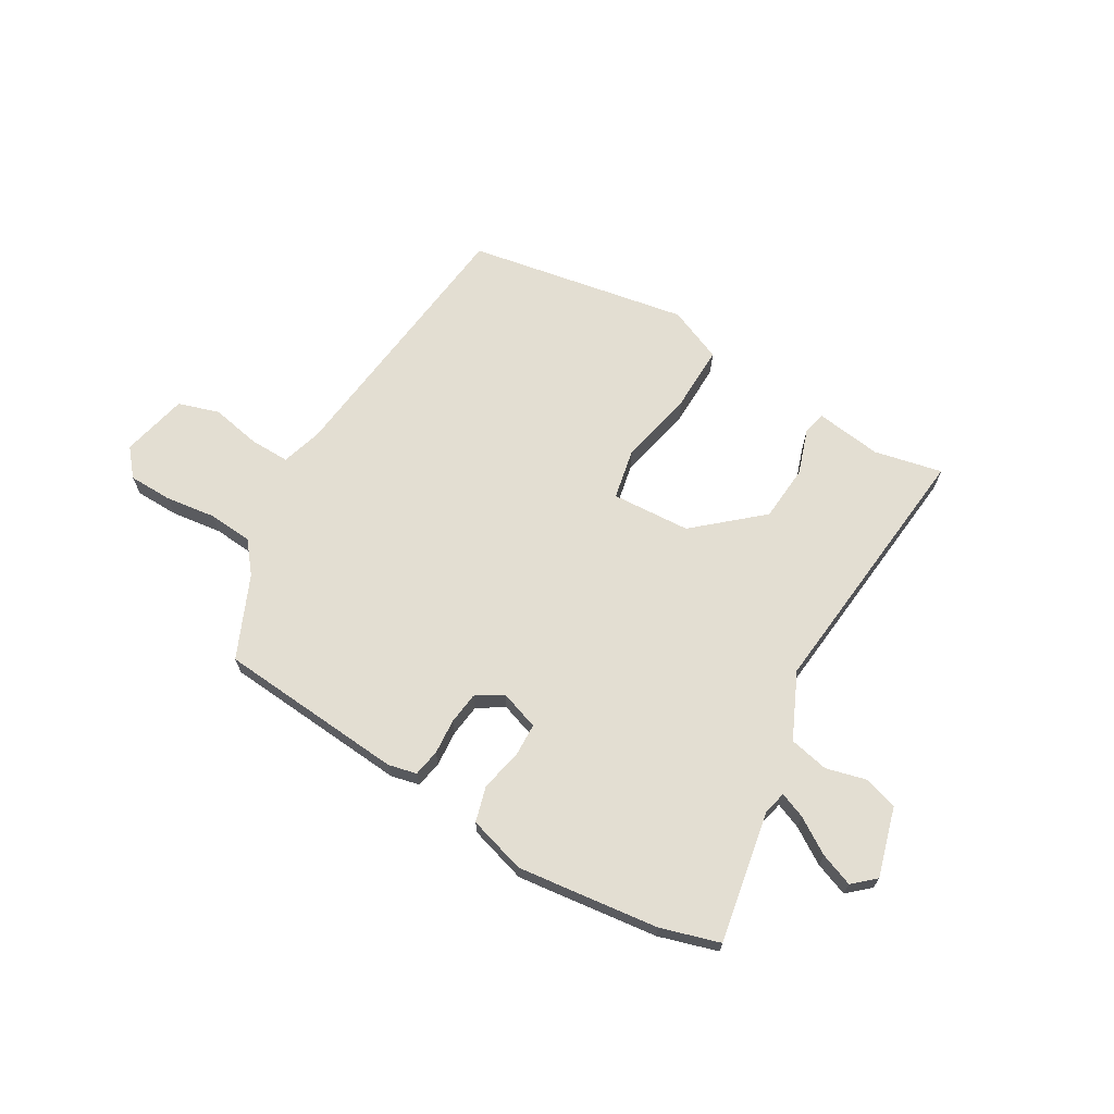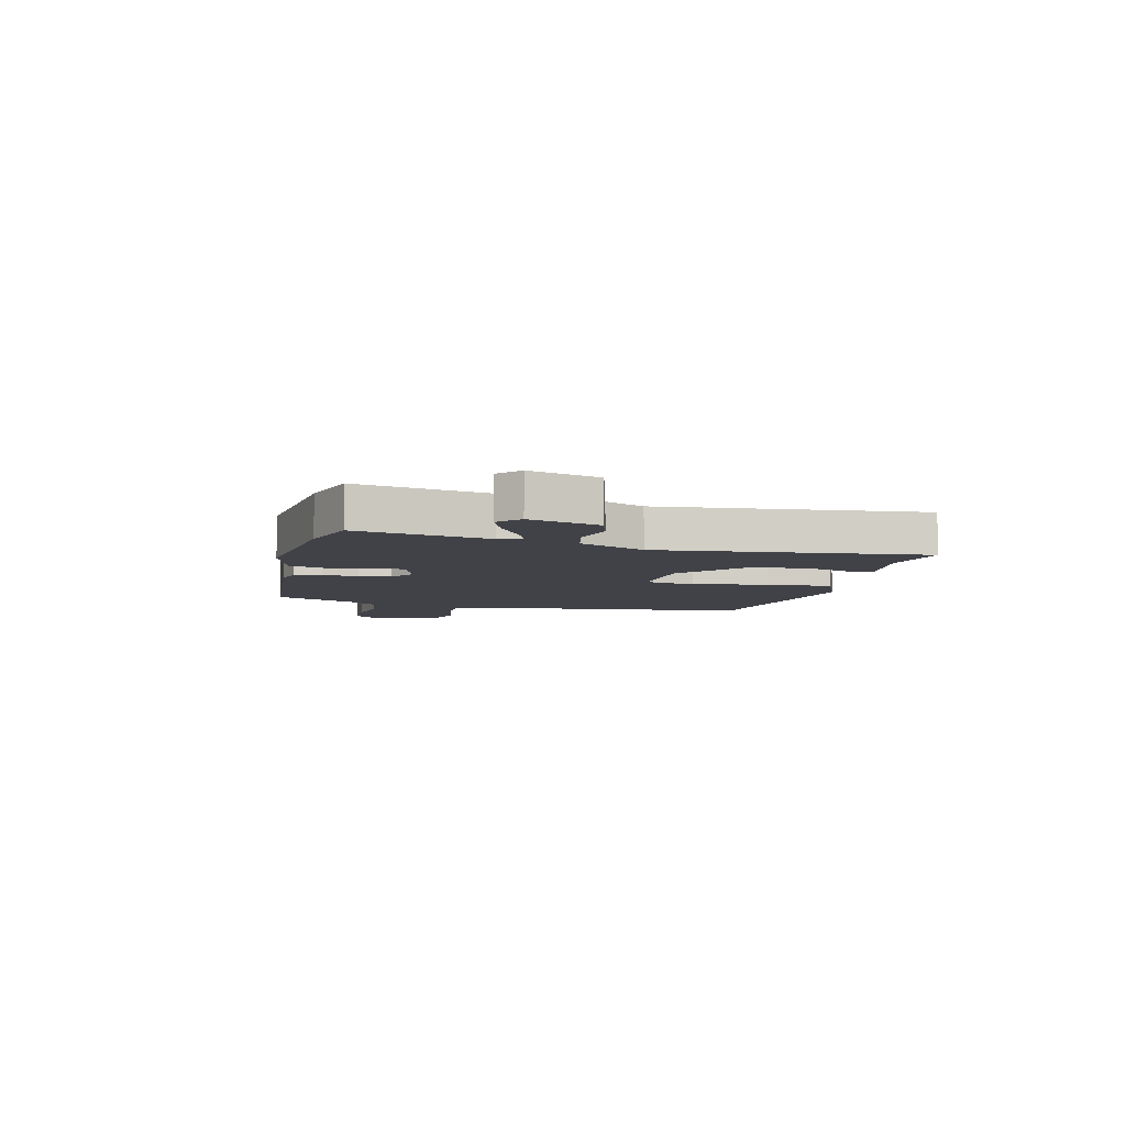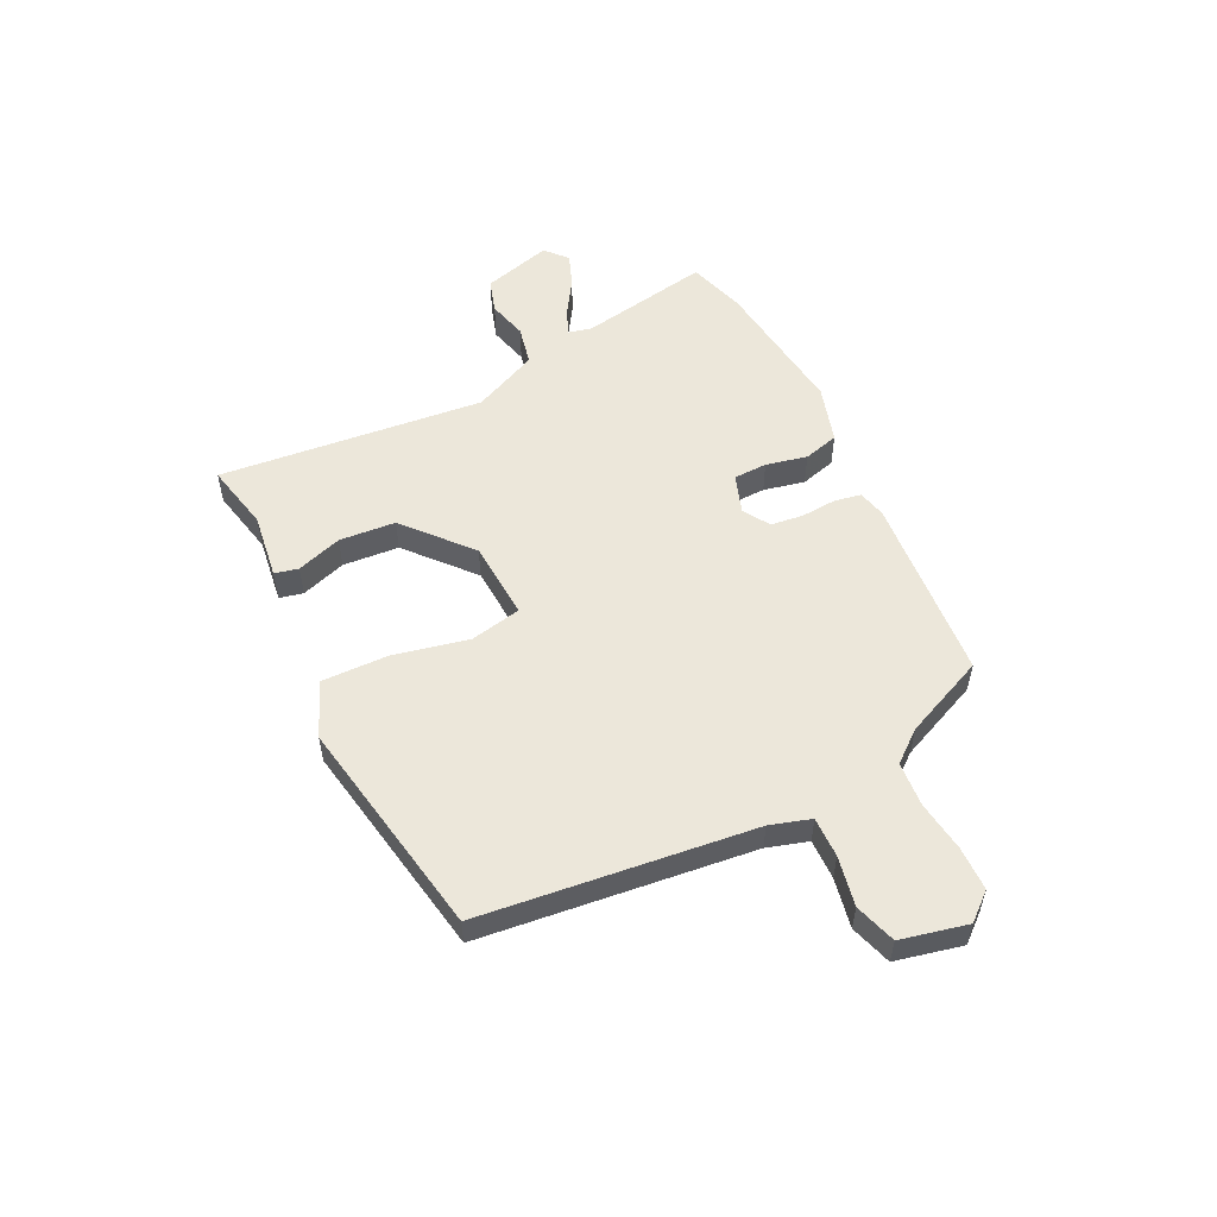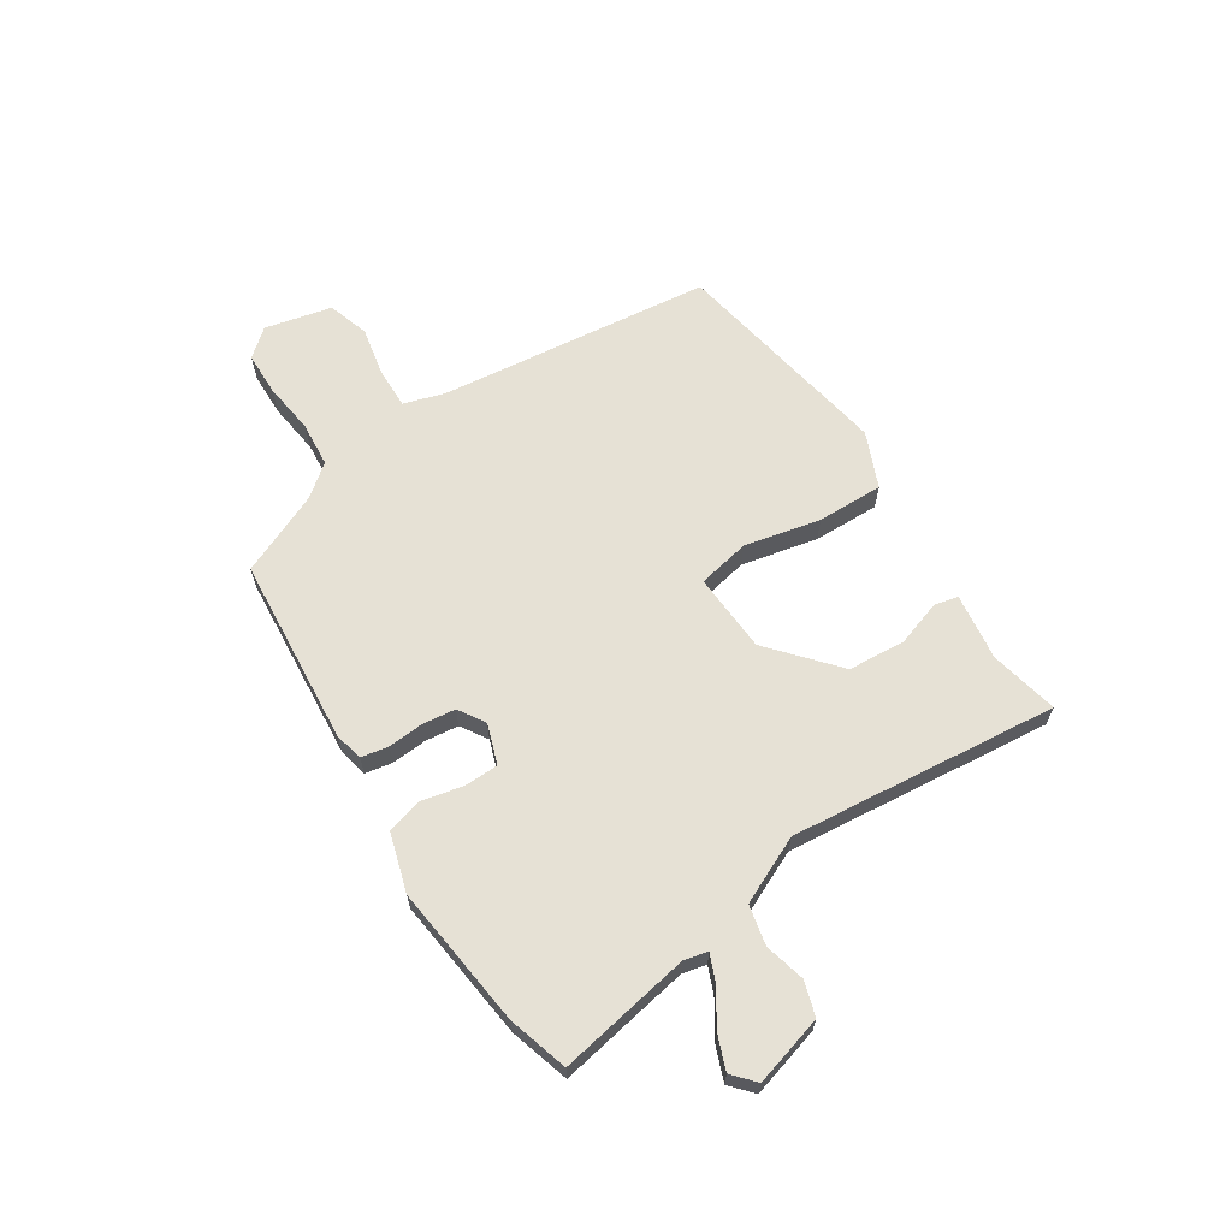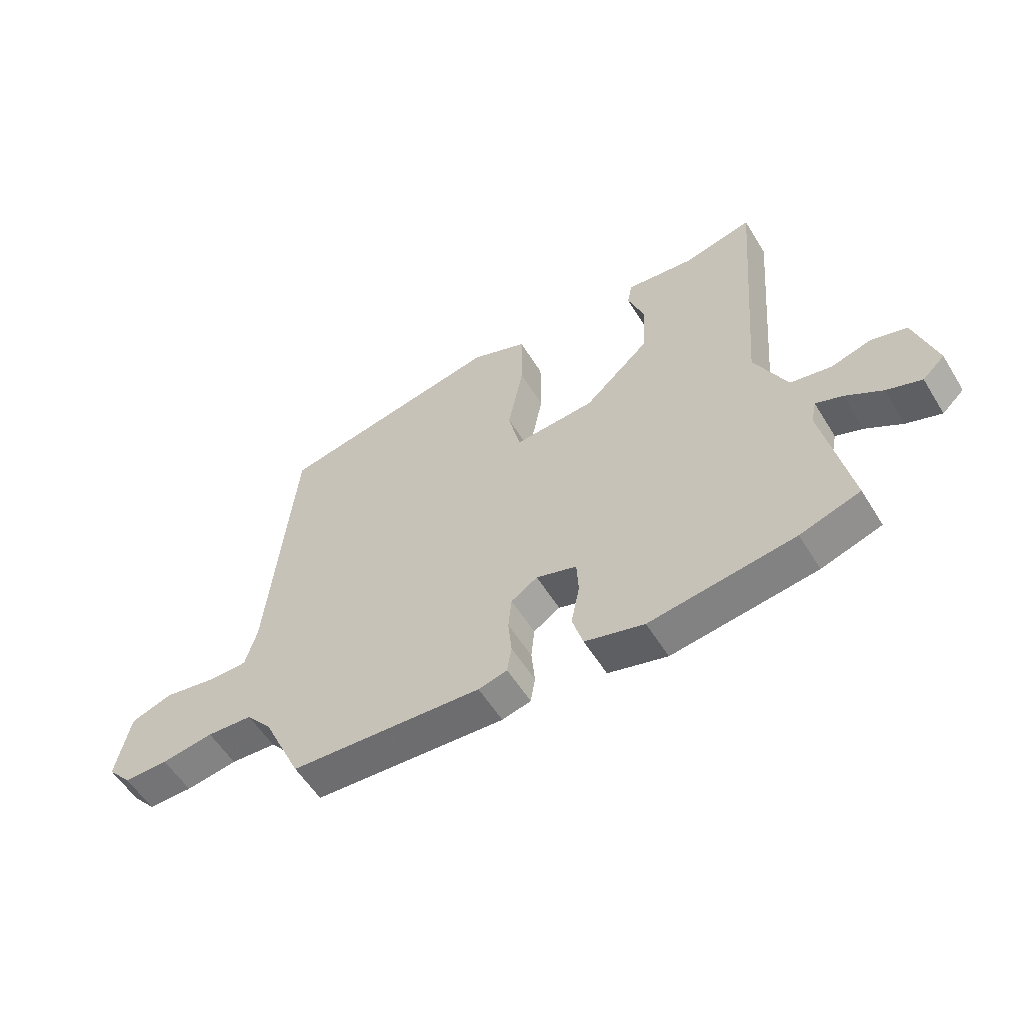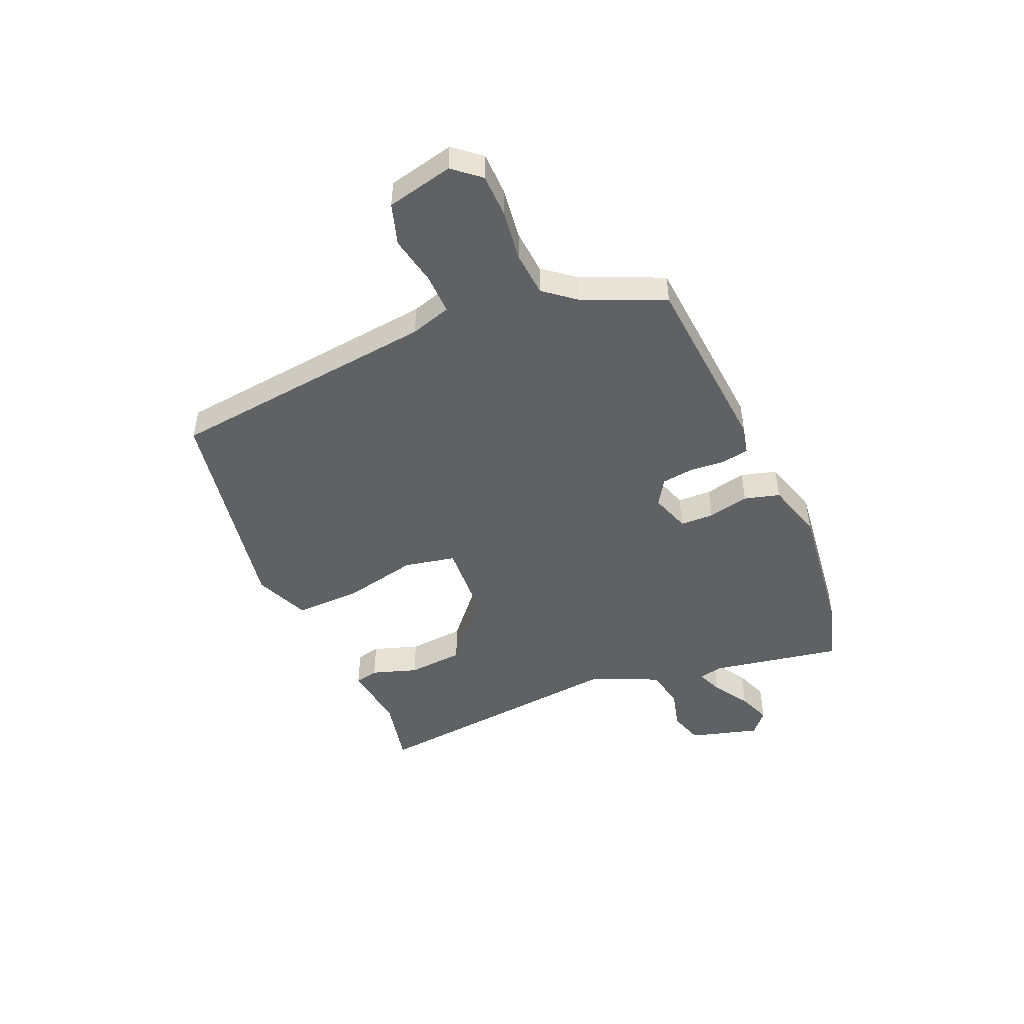
<metadata>
{"format":"obj","ext":"obj","renderer":"f3d","projection":"perspective","resolution":1024,"background":"white","views":[{"elev":67.5,"azim":-148.5,"up":"+Y"},{"elev":-6.8,"azim":-102.5,"up":"+Y"},{"elev":54.0,"azim":65.0,"up":"+Y"},{"elev":64.4,"azim":-121.7,"up":"+Y"},{"elev":-56.3,"azim":-148.7,"up":"+Z"},{"elev":-47.8,"azim":114.4,"up":"+Y"}]}
</metadata>
<code>
v 0.407 0.07 -0.486
v 0.067 0.07 -0.507
v 0.016 0.07 -0.494
v 0.008 0.07 -0.445
v 0.014 0.07 -0.381
v 0.008 0.07 -0.322
v -0.039 0.07 -0.291
v -0.111 0.07 -0.314
v -0.114 0.07 -0.375
v -0.099 0.07 -0.45
v -0.118 0.07 -0.514
v -0.223 0.07 -0.543
v -0.479 0.07 -0.507
v -0.585 0.07 -0.473
v -0.537 0.07 -0.236
v -0.546 0.07 -0.193
v -0.593 0.07 -0.211
v -0.658 0.07 -0.251
v -0.719 0.07 -0.273
v -0.758 0.07 -0.237
v -0.72 0.07 -0.112
v -0.658 0.07 -0.094
v -0.586 0.07 -0.114
v -0.514 0.07 -0.1
v -0.457 0.07 0.018
v -0.496 0.07 0.5
v -0.373 0.07 0.471
v -0.253 0.07 0.485
v -0.244 0.07 0.442
v -0.273 0.07 0.36
v -0.267 0.07 0.258
v -0.151 0.07 0.153
v -0.008 0.07 0.142
v 0.013 0.07 0.235
v -0.014 0.07 0.372
v -0.014 0.07 0.491
v 0.086 0.07 0.531
v 0.486 0.07 0.452
v 0.532 0.07 -0.041
v 0.553 0.07 -0.115
v 0.626 0.07 -0.115
v 0.716 0.07 -0.099
v 0.79 0.07 -0.124
v 0.815 0.07 -0.245
v 0.773 0.07 -0.293
v 0.694 0.07 -0.293
v 0.602 0.07 -0.279
v 0.521 0.07 -0.284
v 0.475 0.07 -0.339
v 0.407 0 -0.486
v 0.067 0 -0.507
v 0.016 0 -0.494
v 0.008 0 -0.445
v 0.014 0 -0.381
v 0.008 0 -0.322
v -0.039 0 -0.291
v -0.111 0 -0.314
v -0.114 0 -0.375
v -0.099 0 -0.45
v -0.118 0 -0.514
v -0.223 0 -0.543
v -0.479 0 -0.507
v -0.585 0 -0.473
v -0.537 0 -0.236
v -0.546 0 -0.193
v -0.593 0 -0.211
v -0.658 0 -0.251
v -0.719 0 -0.273
v -0.758 0 -0.237
v -0.72 0 -0.112
v -0.658 0 -0.094
v -0.586 0 -0.114
v -0.514 0 -0.1
v -0.457 0 0.018
v -0.496 0 0.5
v -0.373 0 0.471
v -0.253 0 0.485
v -0.244 0 0.442
v -0.273 0 0.36
v -0.267 0 0.258
v -0.151 0 0.153
v -0.008 0 0.142
v 0.013 0 0.235
v -0.014 0 0.372
v -0.014 0 0.491
v 0.086 0 0.531
v 0.486 0 0.452
v 0.532 0 -0.041
v 0.553 0 -0.115
v 0.626 0 -0.115
v 0.716 0 -0.099
v 0.79 0 -0.124
v 0.815 0 -0.245
v 0.773 0 -0.293
v 0.694 0 -0.293
v 0.602 0 -0.279
v 0.521 0 -0.284
v 0.475 0 -0.339
f 45 46 47
f 44 45 47
f 43 44 47
f 42 43 47
f 41 42 47
f 40 41 47 48
f 39 40 48 49
f 39 49 1
f 38 39 1
f 37 38 1
f 36 37 1
f 35 36 1
f 34 35 1
f 27 28 29 30
f 27 30 31
f 26 27 31
f 25 26 31
f 24 25 31 32
f 21 22 23
f 20 21 23
f 19 20 23
f 18 19 23
f 17 18 23
f 16 17 23 24
f 24 32 33
f 16 24 33
f 15 16 33
f 13 14 15
f 12 13 15
f 11 12 15
f 10 11 15
f 9 10 15
f 3 4 5
f 2 3 5
f 1 2 5
f 1 5 6
f 34 1 6
f 33 34 6
f 8 9 15
f 7 8 15 33
f 6 7 33
f 96 95 94
f 96 94 93
f 96 93 92
f 96 92 91
f 96 91 90
f 97 96 90 89
f 98 97 89 88
f 50 98 88
f 50 88 87
f 50 87 86
f 50 86 85
f 50 85 84
f 50 84 83
f 79 78 77 76
f 80 79 76
f 80 76 75
f 80 75 74
f 81 80 74 73
f 72 71 70
f 72 70 69
f 72 69 68
f 72 68 67
f 72 67 66
f 73 72 66 65
f 82 81 73
f 82 73 65
f 82 65 64
f 64 63 62
f 64 62 61
f 64 61 60
f 64 60 59
f 64 59 58
f 54 53 52
f 54 52 51
f 54 51 50
f 55 54 50
f 55 50 83
f 55 83 82
f 64 58 57
f 82 64 57 56
f 82 56 55
f 1 50 51 2
f 2 51 52 3
f 3 52 53 4
f 4 53 54 5
f 5 54 55 6
f 6 55 56 7
f 7 56 57 8
f 8 57 58 9
f 9 58 59 10
f 10 59 60 11
f 11 60 61 12
f 12 61 62 13
f 13 62 63 14
f 14 63 64 15
f 15 64 65 16
f 16 65 66 17
f 17 66 67 18
f 18 67 68 19
f 19 68 69 20
f 20 69 70 21
f 21 70 71 22
f 22 71 72 23
f 23 72 73 24
f 24 73 74 25
f 25 74 75 26
f 26 75 76 27
f 27 76 77 28
f 28 77 78 29
f 29 78 79 30
f 30 79 80 31
f 31 80 81 32
f 32 81 82 33
f 33 82 83 34
f 34 83 84 35
f 35 84 85 36
f 36 85 86 37
f 37 86 87 38
f 38 87 88 39
f 39 88 89 40
f 40 89 90 41
f 41 90 91 42
f 42 91 92 43
f 43 92 93 44
f 44 93 94 45
f 45 94 95 46
f 46 95 96 47
f 47 96 97 48
f 48 97 98 49
f 49 98 50 1

</code>
